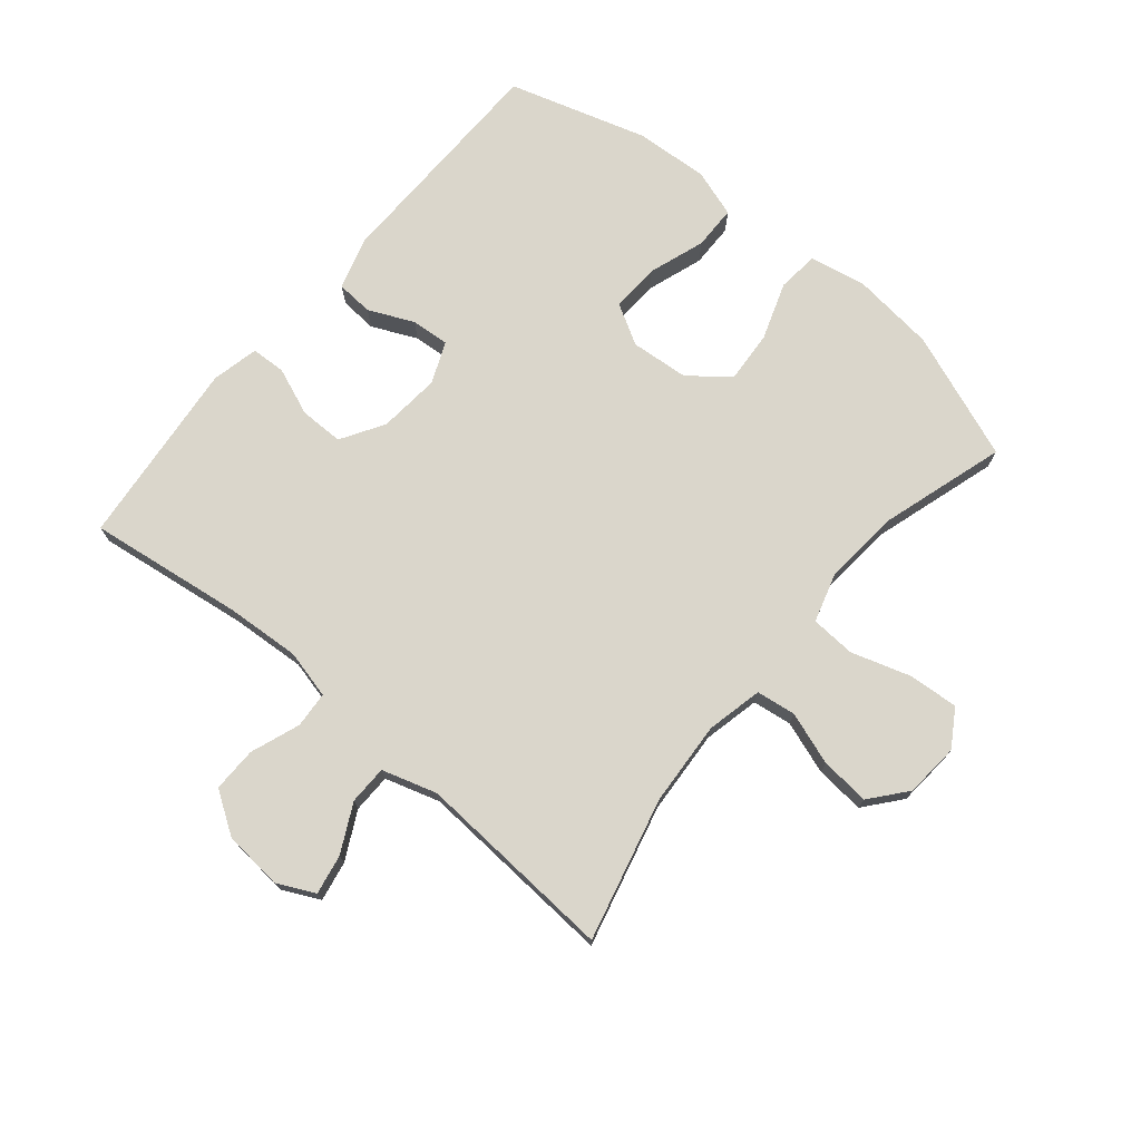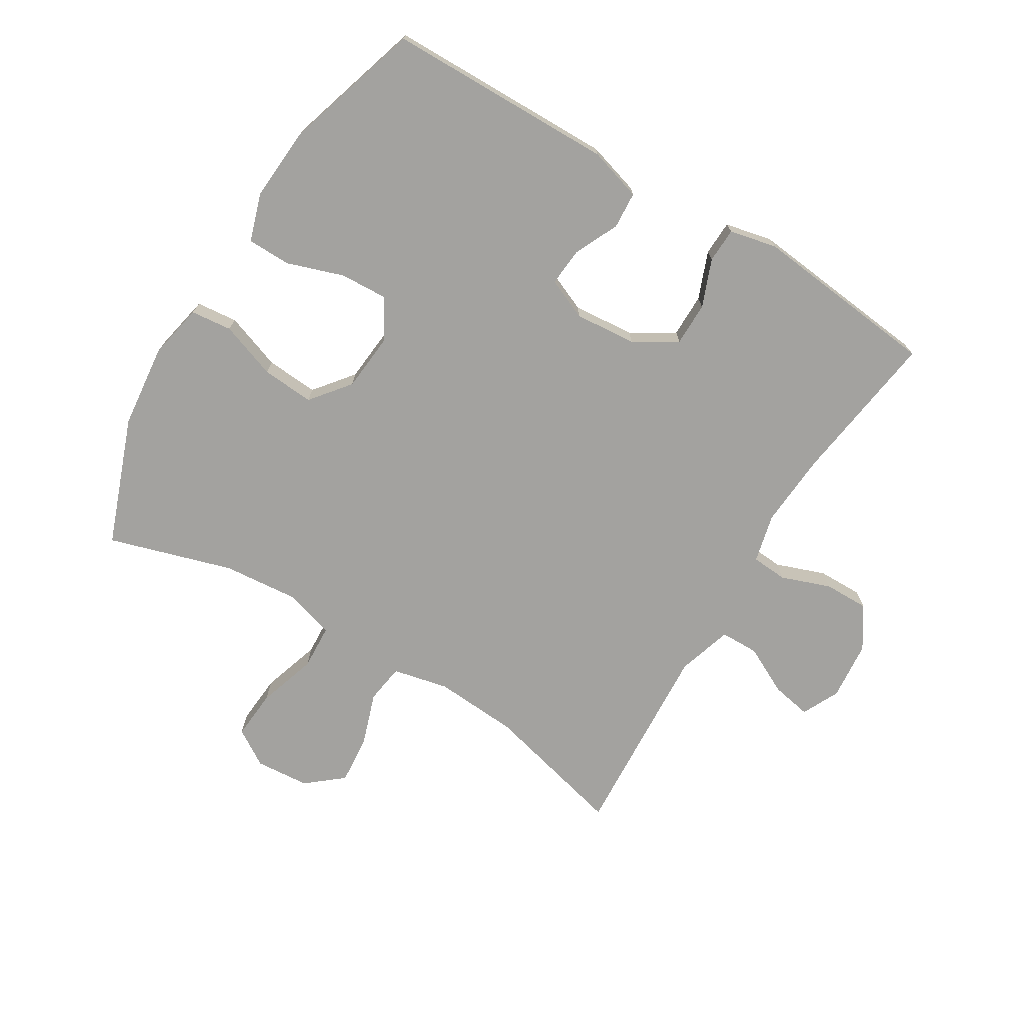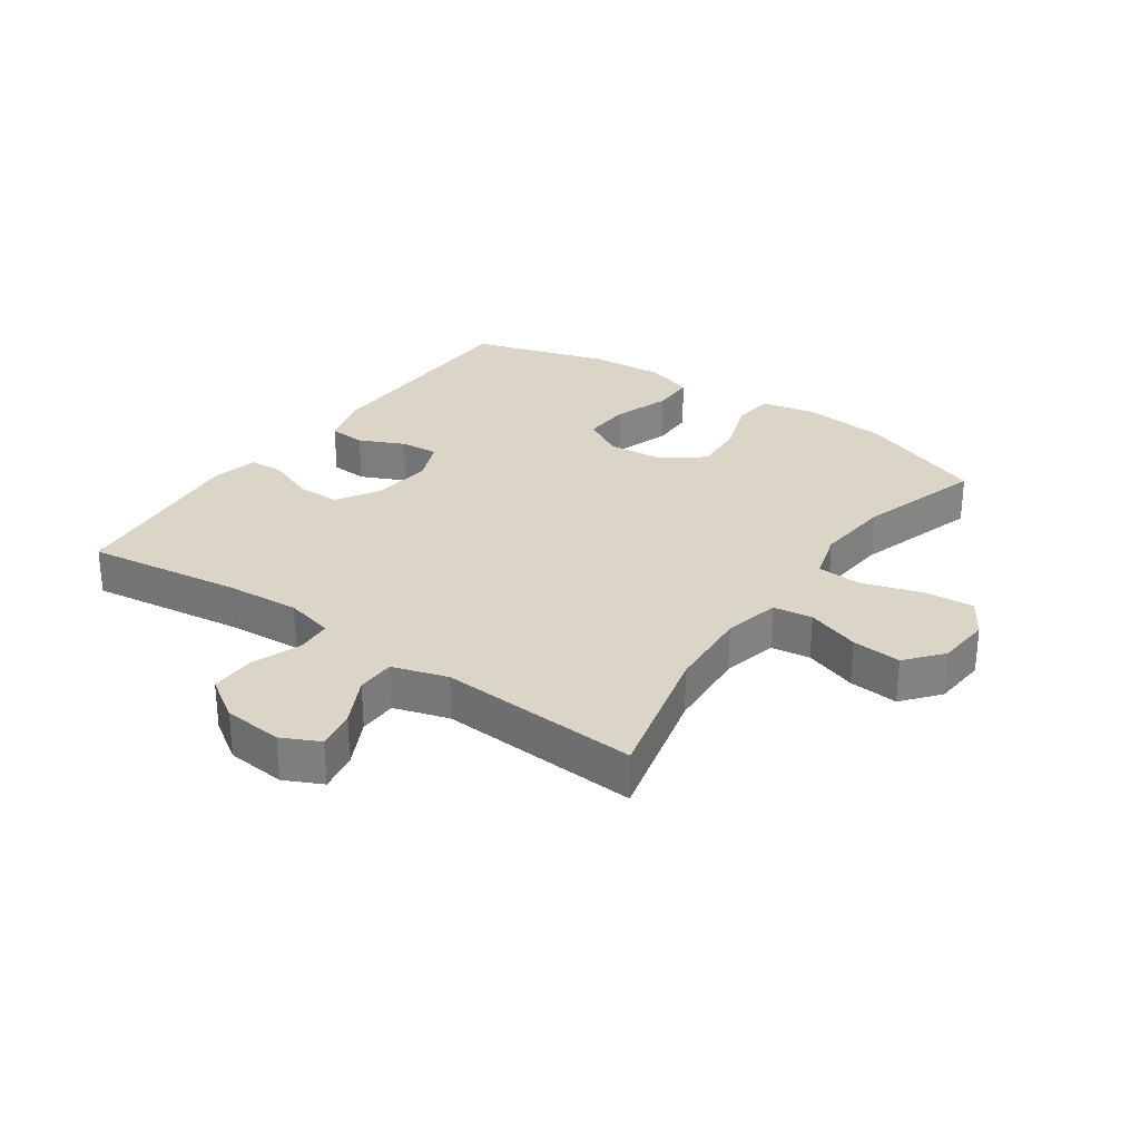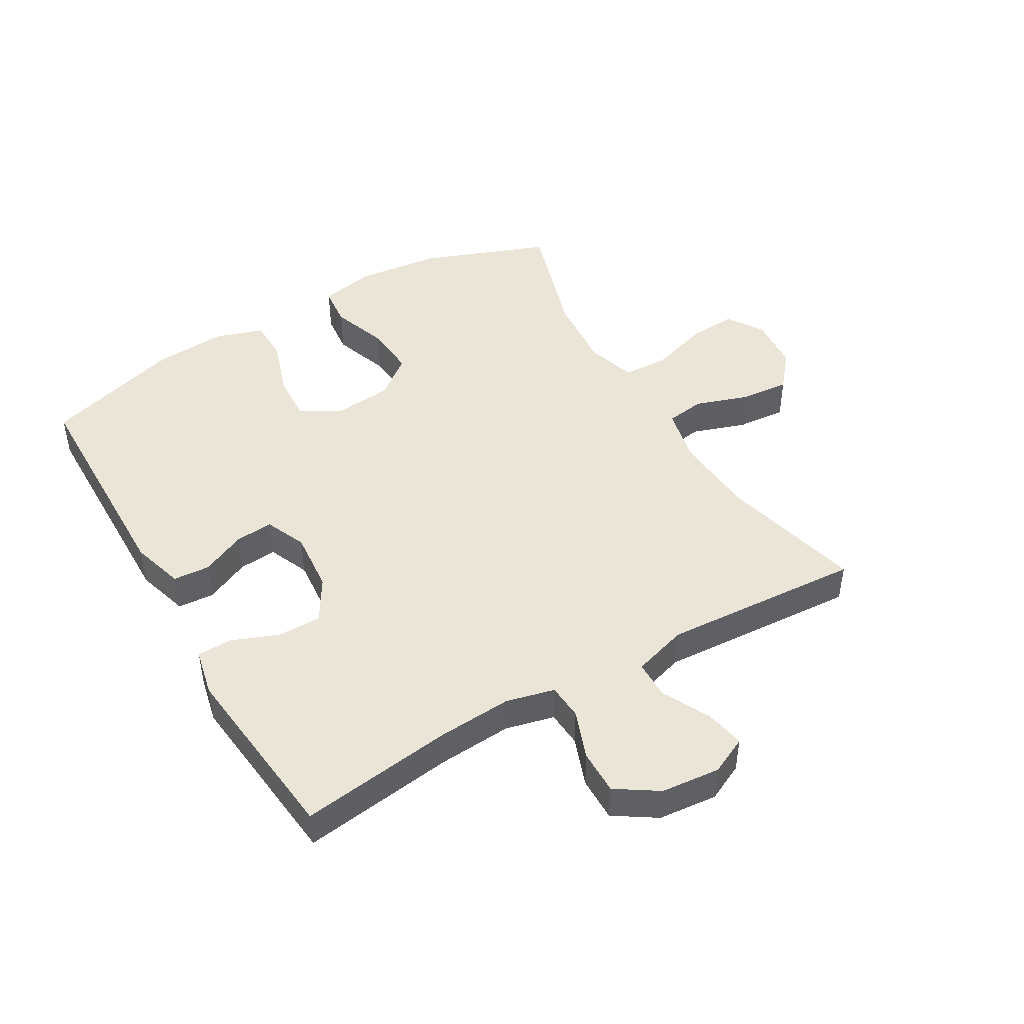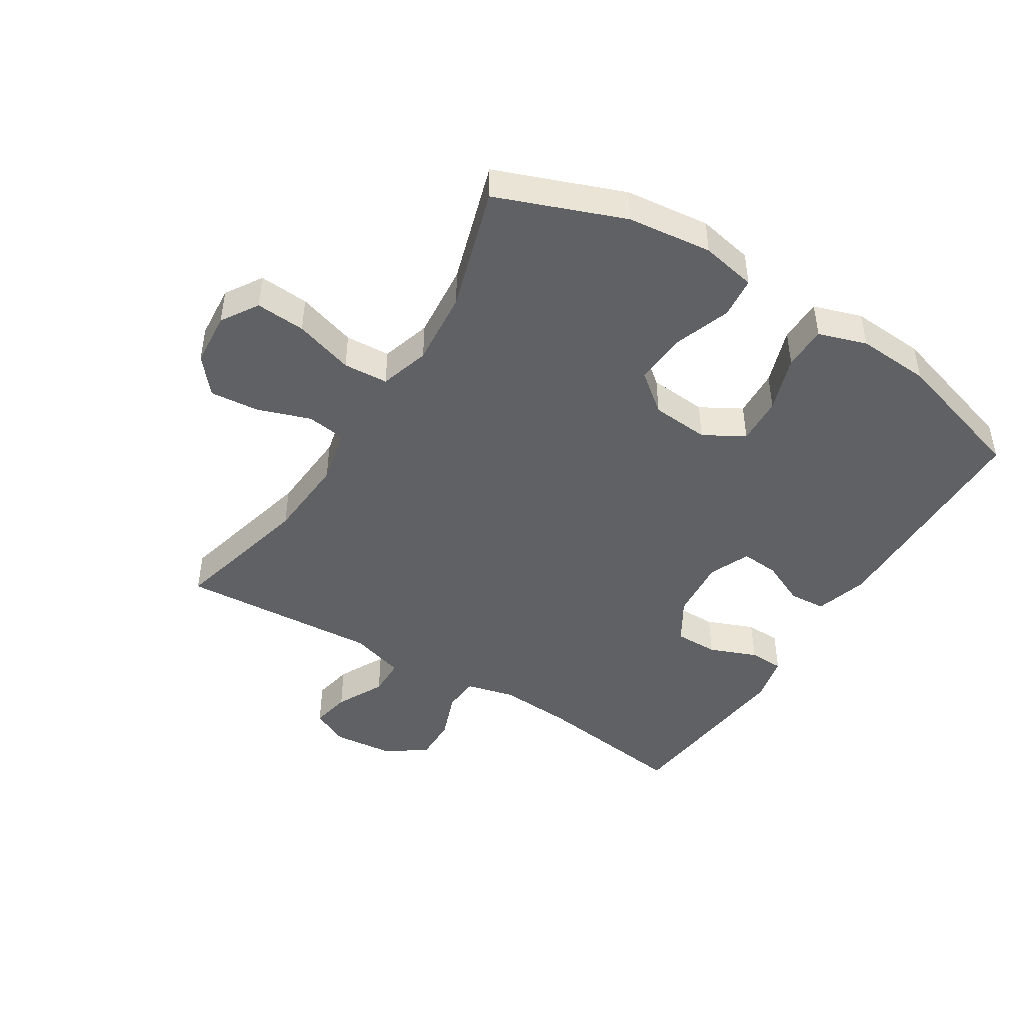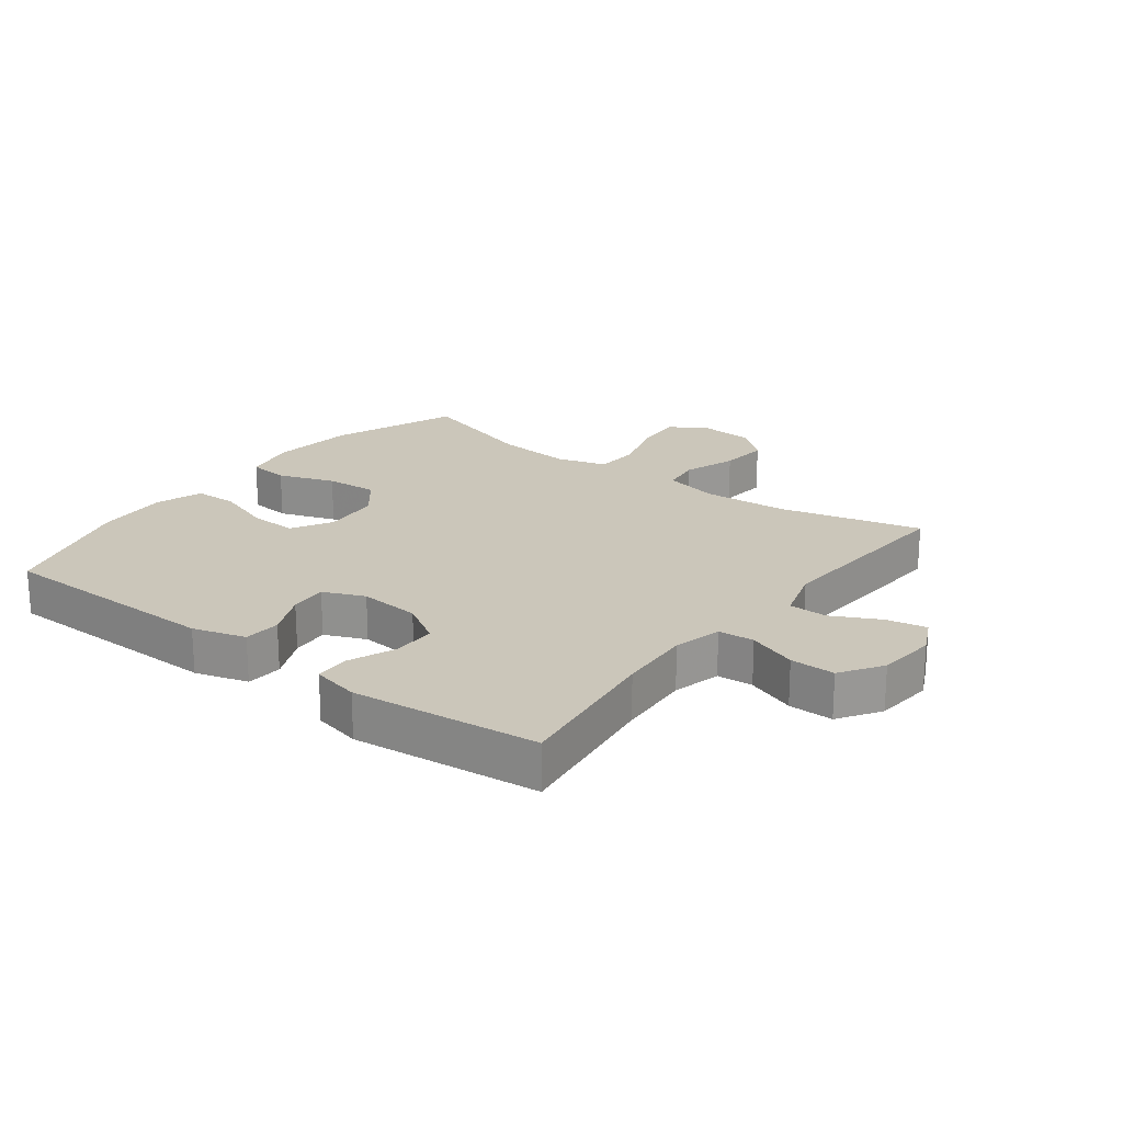
<metadata>
{"format":"obj","ext":"obj","renderer":"f3d","projection":"perspective","resolution":1024,"background":"white","views":[{"elev":73.9,"azim":-50.1,"up":"+Y"},{"elev":-72.5,"azim":148.6,"up":"+Y"},{"elev":29.0,"azim":-55.0,"up":"+Y"},{"elev":46.0,"azim":-120.3,"up":"+Y"},{"elev":-45.6,"azim":58.1,"up":"+Y"},{"elev":21.1,"azim":-142.7,"up":"+Y"}]}
</metadata>
<code>
v 0.5 0.07 -0.5
v 0.133 0.07 -0.506
v 0.048 0.07 -0.481
v 0.044 0.07 -0.422
v 0.077 0.07 -0.35
v 0.082 0.07 -0.289
v 0.016 0.07 -0.261
v -0.083 0.07 -0.27
v -0.152 0.07 -0.312
v -0.152 0.07 -0.382
v -0.122 0.07 -0.458
v -0.124 0.07 -0.514
v -0.2 0.07 -0.531
v -0.5 0.07 -0.5
v -0.466 0.07 -0.252
v -0.458 0.07 -0.133
v -0.477 0.07 -0.055
v -0.535 0.07 -0.051
v -0.614 0.07 -0.08
v -0.686 0.07 -0.081
v -0.73 0.07 -0.014
v -0.739 0.07 0.081
v -0.71 0.07 0.141
v -0.646 0.07 0.129
v -0.569 0.07 0.09
v -0.507 0.07 0.091
v -0.48 0.07 0.179
v -0.5 0.07 0.5
v -0.271 0.07 0.443
v -0.136 0.07 0.434
v -0.046 0.07 0.454
v -0.037 0.07 0.517
v -0.066 0.07 0.602
v -0.073 0.07 0.681
v -0.015 0.07 0.729
v 0.072 0.07 0.736
v 0.131 0.07 0.699
v 0.125 0.07 0.619
v 0.095 0.07 0.524
v 0.099 0.07 0.452
v 0.179 0.07 0.428
v 0.301 0.07 0.439
v 0.5 0.07 0.5
v 0.577 0.07 0.296
v 0.592 0.07 0.161
v 0.574 0.07 0.072
v 0.508 0.07 0.065
v 0.417 0.07 0.097
v 0.333 0.07 0.103
v 0.283 0.07 0.04
v 0.275 0.07 -0.053
v 0.312 0.07 -0.118
v 0.389 0.07 -0.114
v 0.48 0.07 -0.083
v 0.55 0.07 -0.084
v 0.575 0.07 -0.161
v 0.567 0.07 -0.279
v 0.5 0 -0.5
v 0.133 0 -0.506
v 0.048 0 -0.481
v 0.044 0 -0.422
v 0.077 0 -0.35
v 0.082 0 -0.289
v 0.016 0 -0.261
v -0.083 0 -0.27
v -0.152 0 -0.312
v -0.152 0 -0.382
v -0.122 0 -0.458
v -0.124 0 -0.514
v -0.2 0 -0.531
v -0.5 0 -0.5
v -0.466 0 -0.252
v -0.458 0 -0.133
v -0.477 0 -0.055
v -0.535 0 -0.051
v -0.614 0 -0.08
v -0.686 0 -0.081
v -0.73 0 -0.014
v -0.739 0 0.081
v -0.71 0 0.141
v -0.646 0 0.129
v -0.569 0 0.09
v -0.507 0 0.091
v -0.48 0 0.179
v -0.5 0 0.5
v -0.271 0 0.443
v -0.136 0 0.434
v -0.046 0 0.454
v -0.037 0 0.517
v -0.066 0 0.602
v -0.073 0 0.681
v -0.015 0 0.729
v 0.072 0 0.736
v 0.131 0 0.699
v 0.125 0 0.619
v 0.095 0 0.524
v 0.099 0 0.452
v 0.179 0 0.428
v 0.301 0 0.439
v 0.5 0 0.5
v 0.577 0 0.296
v 0.592 0 0.161
v 0.574 0 0.072
v 0.508 0 0.065
v 0.417 0 0.097
v 0.333 0 0.103
v 0.283 0 0.04
v 0.275 0 -0.053
v 0.312 0 -0.118
v 0.389 0 -0.114
v 0.48 0 -0.083
v 0.55 0 -0.084
v 0.575 0 -0.161
v 0.567 0 -0.279
f 3 4 5
f 2 3 5
f 1 2 5
f 57 1 5
f 56 57 5
f 55 56 5
f 54 55 5
f 53 54 5
f 52 53 5 6
f 51 52 6 7
f 50 51 7 8
f 49 50 8 9
f 46 47 48
f 45 46 48
f 44 45 48
f 43 44 48
f 42 43 48
f 41 42 48 49
f 40 41 49 9
f 37 38 39
f 36 37 39
f 35 36 39
f 34 35 39
f 33 34 39
f 32 33 39
f 39 40 9
f 32 39 9
f 31 32 9
f 27 28 29
f 26 27 29 30
f 23 24 25
f 22 23 25
f 21 22 25
f 20 21 25
f 19 20 25
f 18 19 25
f 17 18 25 26
f 30 31 9
f 26 30 9
f 17 26 9
f 16 17 9
f 13 14 15
f 12 13 15
f 11 12 15
f 10 11 15
f 9 10 15 16
f 62 61 60
f 62 60 59
f 62 59 58
f 62 58 114
f 62 114 113
f 62 113 112
f 62 112 111
f 62 111 110
f 63 62 110 109
f 64 63 109 108
f 65 64 108 107
f 66 65 107 106
f 105 104 103
f 105 103 102
f 105 102 101
f 105 101 100
f 105 100 99
f 106 105 99 98
f 66 106 98 97
f 96 95 94
f 96 94 93
f 96 93 92
f 96 92 91
f 96 91 90
f 96 90 89
f 66 97 96
f 66 96 89
f 66 89 88
f 86 85 84
f 87 86 84 83
f 82 81 80
f 82 80 79
f 82 79 78
f 82 78 77
f 82 77 76
f 82 76 75
f 83 82 75 74
f 66 88 87
f 66 87 83
f 66 83 74
f 66 74 73
f 72 71 70
f 72 70 69
f 72 69 68
f 72 68 67
f 73 72 67 66
f 1 58 59 2
f 2 59 60 3
f 3 60 61 4
f 4 61 62 5
f 5 62 63 6
f 6 63 64 7
f 7 64 65 8
f 8 65 66 9
f 9 66 67 10
f 10 67 68 11
f 11 68 69 12
f 12 69 70 13
f 13 70 71 14
f 14 71 72 15
f 15 72 73 16
f 16 73 74 17
f 17 74 75 18
f 18 75 76 19
f 19 76 77 20
f 20 77 78 21
f 21 78 79 22
f 22 79 80 23
f 23 80 81 24
f 24 81 82 25
f 25 82 83 26
f 26 83 84 27
f 27 84 85 28
f 28 85 86 29
f 29 86 87 30
f 30 87 88 31
f 31 88 89 32
f 32 89 90 33
f 33 90 91 34
f 34 91 92 35
f 35 92 93 36
f 36 93 94 37
f 37 94 95 38
f 38 95 96 39
f 39 96 97 40
f 40 97 98 41
f 41 98 99 42
f 42 99 100 43
f 43 100 101 44
f 44 101 102 45
f 45 102 103 46
f 46 103 104 47
f 47 104 105 48
f 48 105 106 49
f 49 106 107 50
f 50 107 108 51
f 51 108 109 52
f 52 109 110 53
f 53 110 111 54
f 54 111 112 55
f 55 112 113 56
f 56 113 114 57
f 57 114 58 1

</code>
